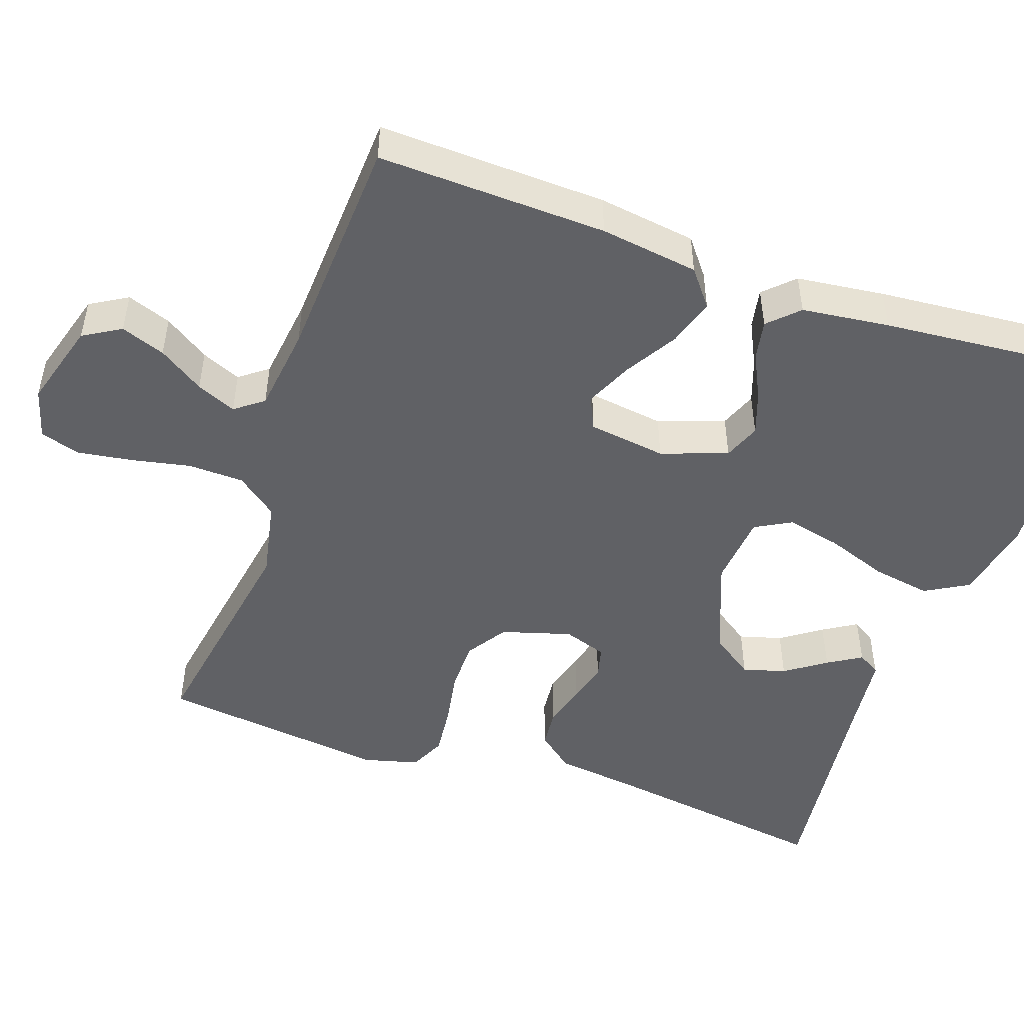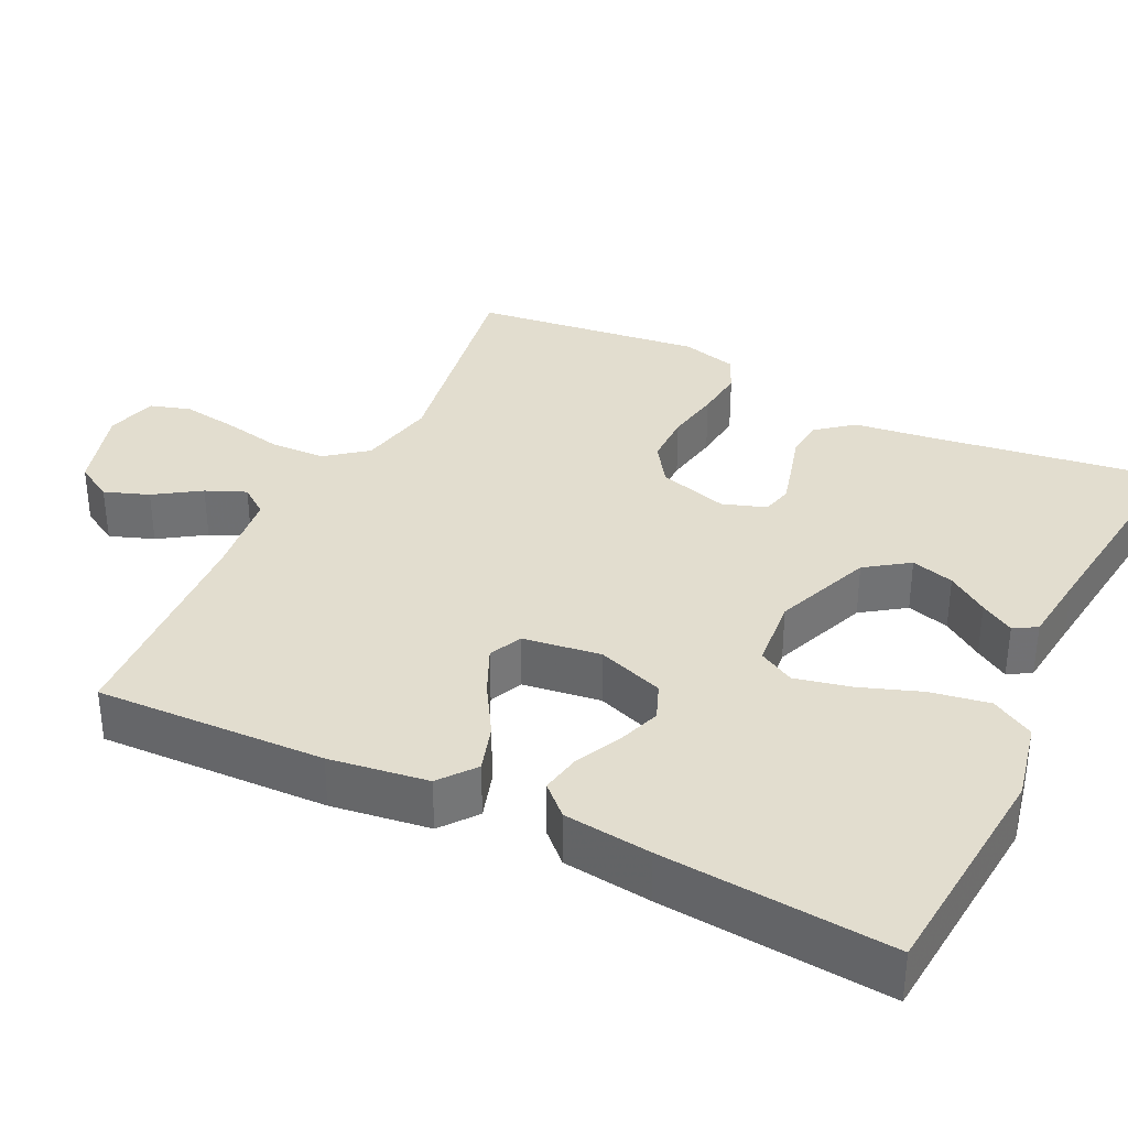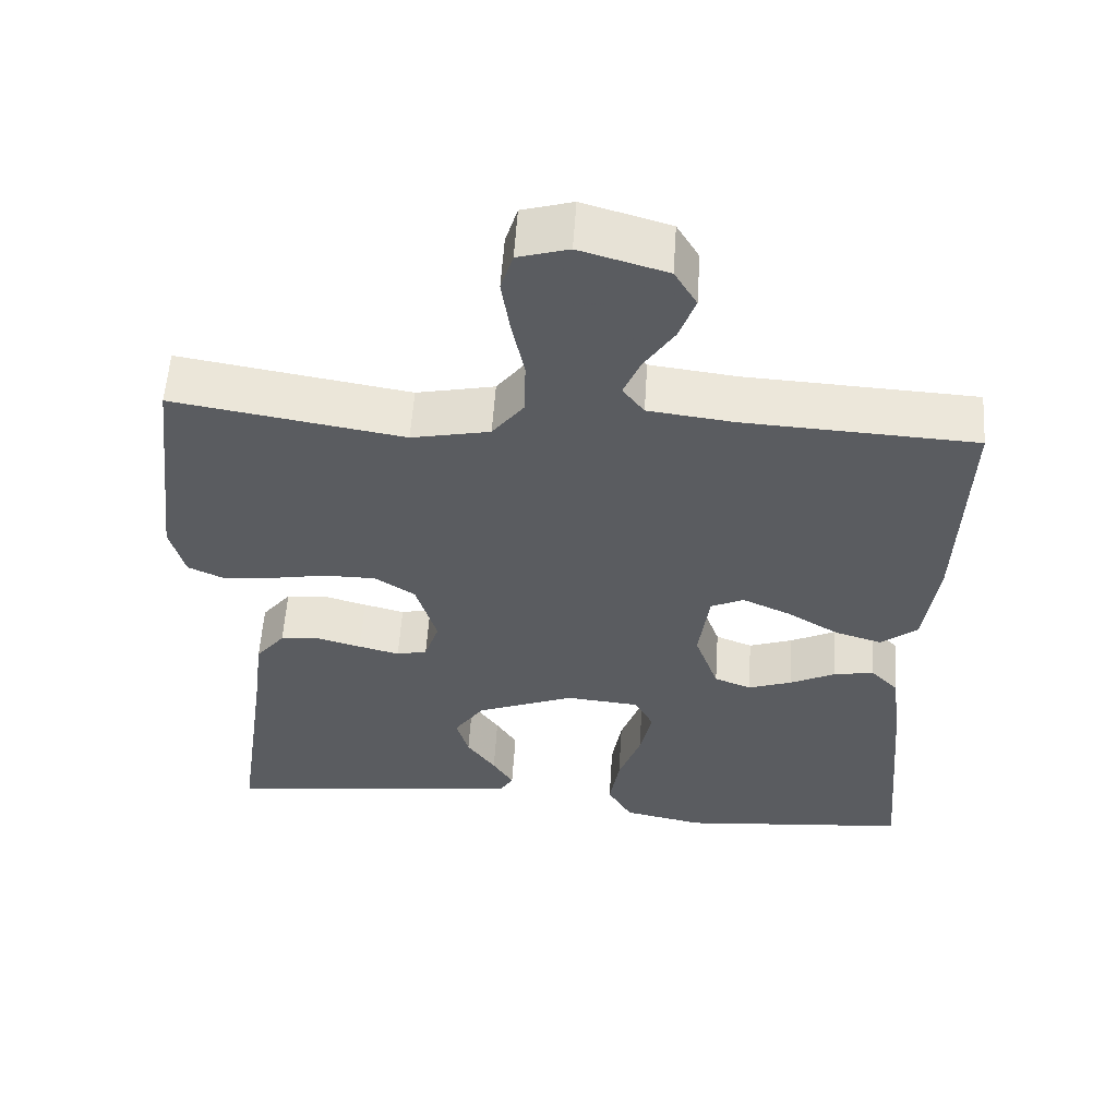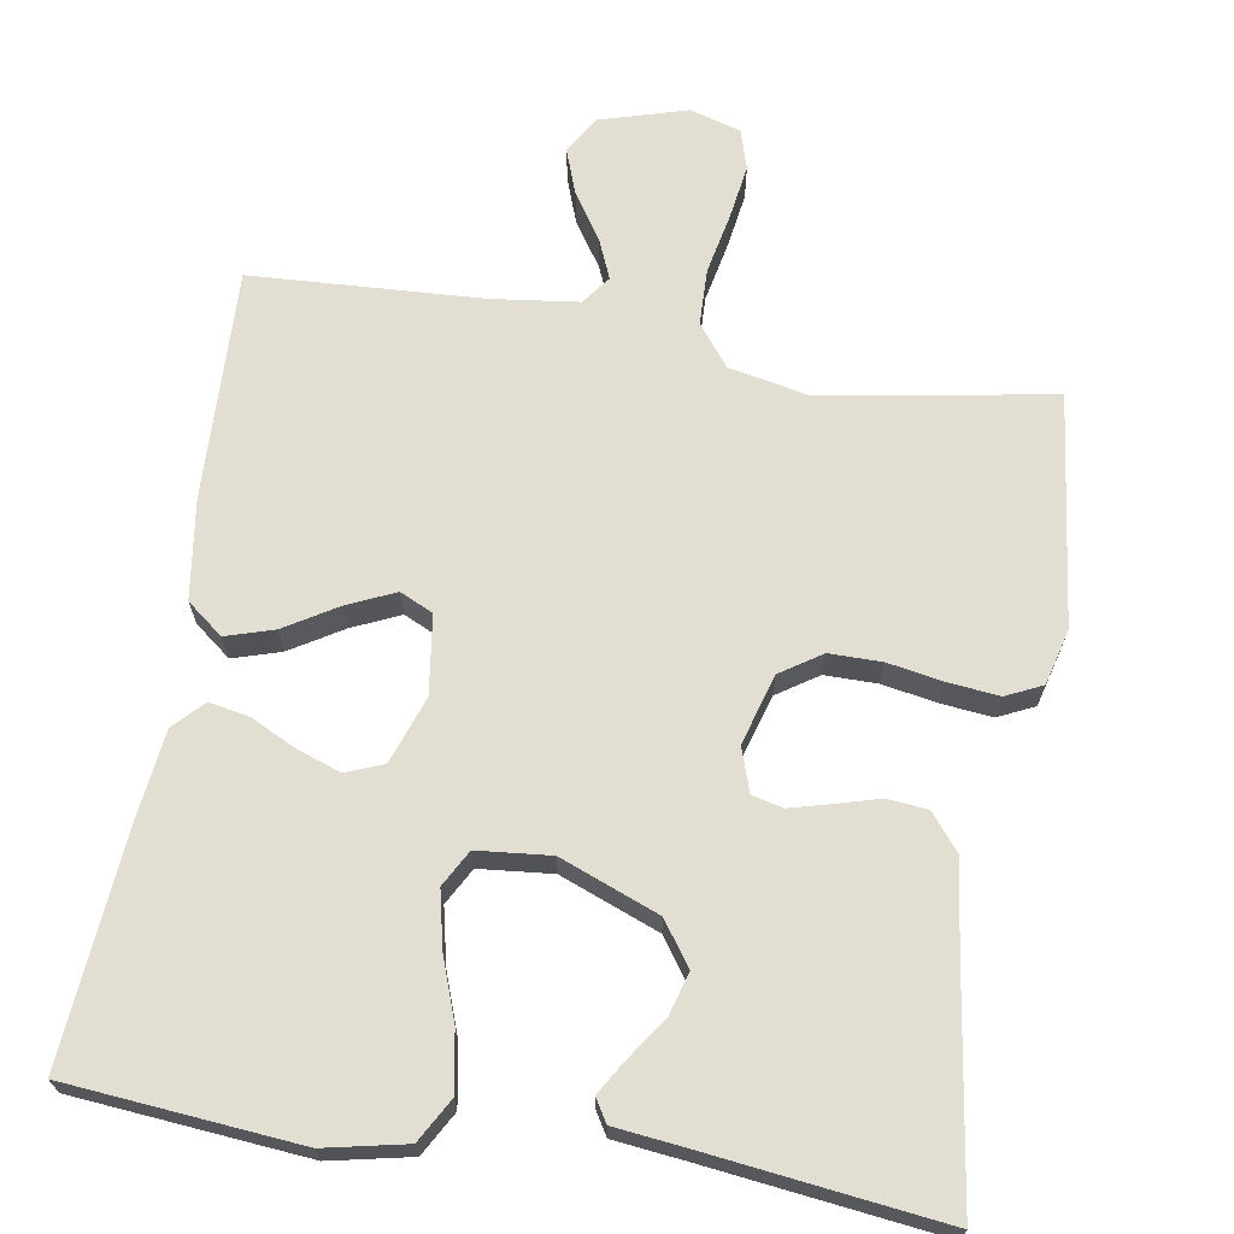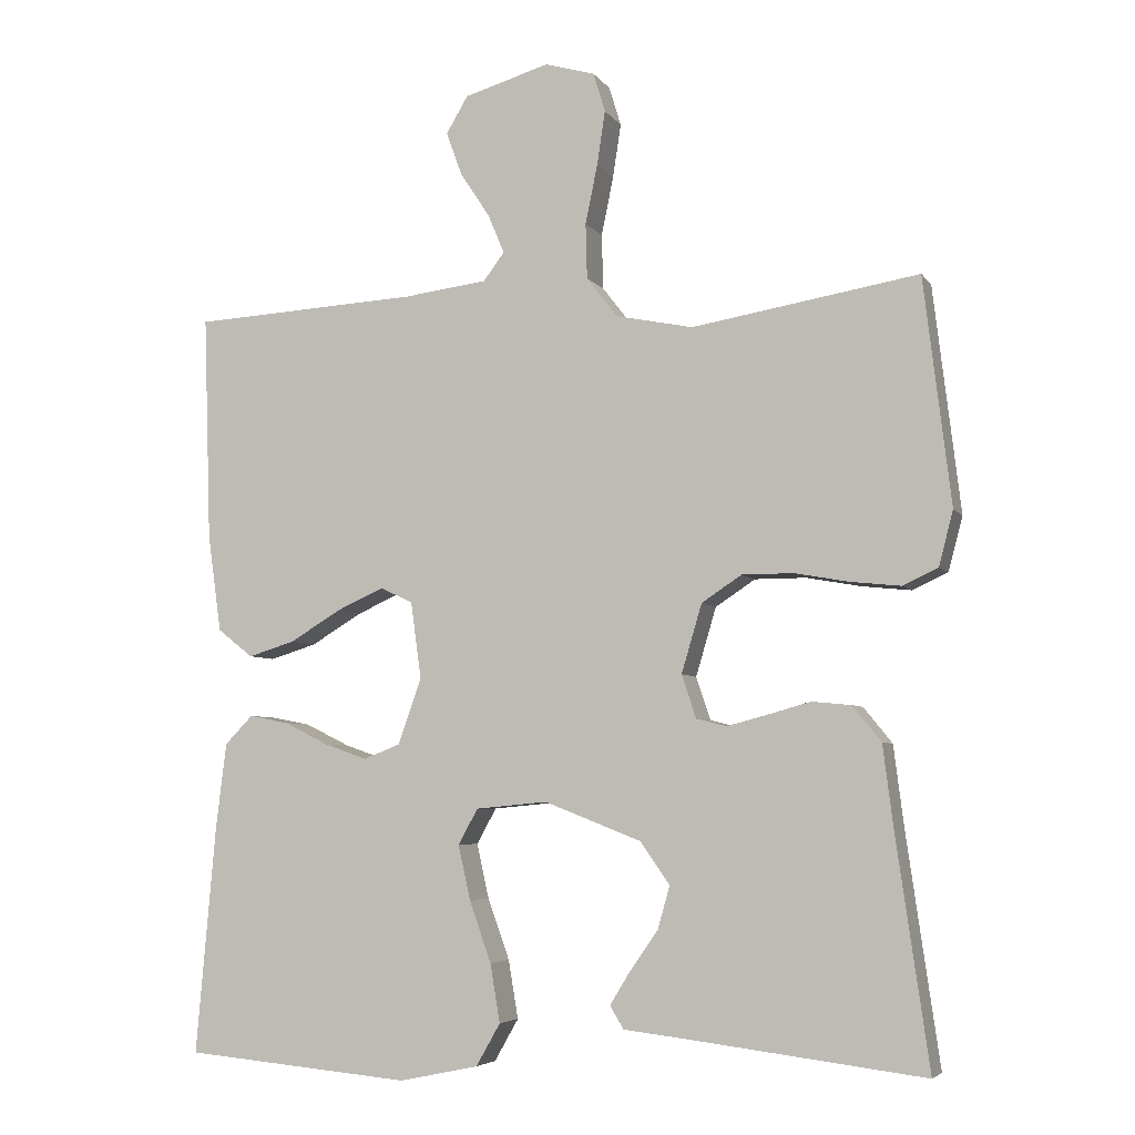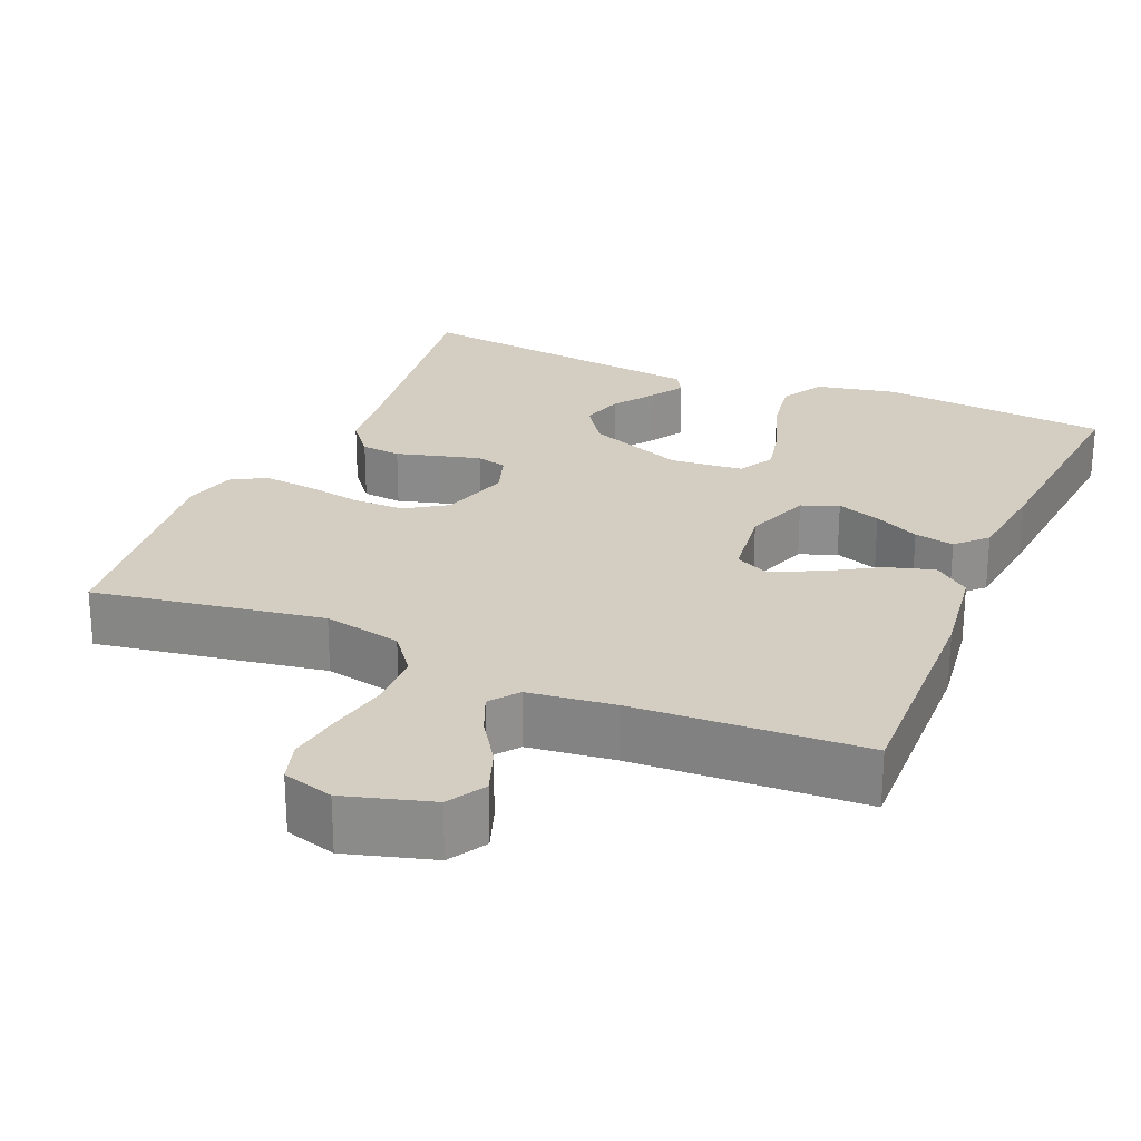
<metadata>
{"format":"obj","ext":"obj","renderer":"f3d","projection":"perspective","resolution":1024,"background":"white","views":[{"elev":-49.0,"azim":70.8,"up":"+Y"},{"elev":35.0,"azim":115.9,"up":"+Y"},{"elev":56.4,"azim":3.7,"up":"+Z"},{"elev":67.9,"azim":-170.7,"up":"+Y"},{"elev":-5.3,"azim":-161.5,"up":"+Z"},{"elev":25.1,"azim":23.2,"up":"+Y"}]}
</metadata>
<code>
v -0.5 0.07 0.5
v -0.2 0.07 0.45
v -0.098 0.07 0.471
v -0.057 0.07 0.524
v -0.055 0.07 0.597
v -0.071 0.07 0.675
v -0.082 0.07 0.747
v -0.066 0.07 0.799
v 0 0.07 0.818
v 0.113 0.07 0.785
v 0.142 0.07 0.736
v 0.121 0.07 0.678
v 0.082 0.07 0.619
v 0.06 0.07 0.567
v 0.088 0.07 0.53
v 0.2 0.07 0.516
v 0.5 0.07 0.5
v 0.49 0.07 0.2
v 0.472 0.07 0.071
v 0.425 0.07 0.034
v 0.363 0.07 0.053
v 0.295 0.07 0.094
v 0.233 0.07 0.122
v 0.19 0.07 0.102
v 0.176 0.07 0
v 0.207 0.07 -0.087
v 0.255 0.07 -0.106
v 0.312 0.07 -0.086
v 0.371 0.07 -0.057
v 0.423 0.07 -0.047
v 0.46 0.07 -0.085
v 0.474 0.07 -0.2
v 0.5 0.07 -0.5
v 0.2 0.07 -0.527
v 0.095 0.07 -0.505
v 0.063 0.07 -0.449
v 0.076 0.07 -0.372
v 0.105 0.07 -0.291
v 0.121 0.07 -0.219
v 0.095 0.07 -0.172
v 0 0.07 -0.163
v -0.128 0.07 -0.213
v -0.167 0.07 -0.269
v -0.151 0.07 -0.325
v -0.114 0.07 -0.378
v -0.087 0.07 -0.422
v -0.105 0.07 -0.452
v -0.2 0.07 -0.463
v -0.5 0.07 -0.5
v -0.457 0.07 -0.2
v -0.443 0.07 -0.089
v -0.405 0.07 -0.042
v -0.353 0.07 -0.037
v -0.296 0.07 -0.053
v -0.243 0.07 -0.067
v -0.203 0.07 -0.057
v -0.184 0.07 0
v -0.211 0.07 0.091
v -0.264 0.07 0.126
v -0.332 0.07 0.126
v -0.404 0.07 0.113
v -0.47 0.07 0.106
v -0.517 0.07 0.128
v -0.536 0.07 0.2
v -0.5 0 0.5
v -0.2 0 0.45
v -0.098 0 0.471
v -0.057 0 0.524
v -0.055 0 0.597
v -0.071 0 0.675
v -0.082 0 0.747
v -0.066 0 0.799
v 0 0 0.818
v 0.113 0 0.785
v 0.142 0 0.736
v 0.121 0 0.678
v 0.082 0 0.619
v 0.06 0 0.567
v 0.088 0 0.53
v 0.2 0 0.516
v 0.5 0 0.5
v 0.49 0 0.2
v 0.472 0 0.071
v 0.425 0 0.034
v 0.363 0 0.053
v 0.295 0 0.094
v 0.233 0 0.122
v 0.19 0 0.102
v 0.176 0 0
v 0.207 0 -0.087
v 0.255 0 -0.106
v 0.312 0 -0.086
v 0.371 0 -0.057
v 0.423 0 -0.047
v 0.46 0 -0.085
v 0.474 0 -0.2
v 0.5 0 -0.5
v 0.2 0 -0.527
v 0.095 0 -0.505
v 0.063 0 -0.449
v 0.076 0 -0.372
v 0.105 0 -0.291
v 0.121 0 -0.219
v 0.095 0 -0.172
v 0 0 -0.163
v -0.128 0 -0.213
v -0.167 0 -0.269
v -0.151 0 -0.325
v -0.114 0 -0.378
v -0.087 0 -0.422
v -0.105 0 -0.452
v -0.2 0 -0.463
v -0.5 0 -0.5
v -0.457 0 -0.2
v -0.443 0 -0.089
v -0.405 0 -0.042
v -0.353 0 -0.037
v -0.296 0 -0.053
v -0.243 0 -0.067
v -0.203 0 -0.057
v -0.184 0 0
v -0.211 0 0.091
v -0.264 0 0.126
v -0.332 0 0.126
v -0.404 0 0.113
v -0.47 0 0.106
v -0.517 0 0.128
v -0.536 0 0.2
f 64 1 2
f 63 64 2
f 62 63 2
f 61 62 2
f 60 61 2
f 59 60 2 3
f 58 59 3 4
f 57 58 4
f 52 53 54
f 51 52 54
f 50 51 54
f 50 54 55
f 49 50 55
f 48 49 55
f 46 47 48
f 45 46 48
f 44 45 48
f 43 44 48 55
f 42 43 55 56
f 36 37 38
f 35 36 38
f 34 35 38
f 33 34 38
f 32 33 38
f 31 32 38
f 30 31 38
f 29 30 38
f 28 29 38
f 27 28 38 39
f 26 27 39 40
f 20 21 22
f 19 20 22
f 18 19 22
f 17 18 22
f 16 17 22
f 15 16 22 23
f 14 15 23 24
f 11 12 13
f 10 11 13
f 9 10 13
f 8 9 13
f 7 8 13
f 6 7 13
f 5 6 13
f 4 5 13 14
f 14 24 25
f 4 14 25
f 57 4 25
f 56 57 25
f 42 56 25
f 41 42 25
f 25 26 40 41
f 66 65 128
f 66 128 127
f 66 127 126
f 66 126 125
f 66 125 124
f 67 66 124 123
f 68 67 123 122
f 68 122 121
f 118 117 116
f 118 116 115
f 118 115 114
f 119 118 114
f 119 114 113
f 119 113 112
f 112 111 110
f 112 110 109
f 112 109 108
f 119 112 108 107
f 120 119 107 106
f 102 101 100
f 102 100 99
f 102 99 98
f 102 98 97
f 102 97 96
f 102 96 95
f 102 95 94
f 102 94 93
f 102 93 92
f 103 102 92 91
f 104 103 91 90
f 86 85 84
f 86 84 83
f 86 83 82
f 86 82 81
f 86 81 80
f 87 86 80 79
f 88 87 79 78
f 77 76 75
f 77 75 74
f 77 74 73
f 77 73 72
f 77 72 71
f 77 71 70
f 77 70 69
f 78 77 69 68
f 89 88 78
f 89 78 68
f 89 68 121
f 89 121 120
f 89 120 106
f 89 106 105
f 105 104 90 89
f 1 65 66 2
f 2 66 67 3
f 3 67 68 4
f 4 68 69 5
f 5 69 70 6
f 6 70 71 7
f 7 71 72 8
f 8 72 73 9
f 9 73 74 10
f 10 74 75 11
f 11 75 76 12
f 12 76 77 13
f 13 77 78 14
f 14 78 79 15
f 15 79 80 16
f 16 80 81 17
f 17 81 82 18
f 18 82 83 19
f 19 83 84 20
f 20 84 85 21
f 21 85 86 22
f 22 86 87 23
f 23 87 88 24
f 24 88 89 25
f 25 89 90 26
f 26 90 91 27
f 27 91 92 28
f 28 92 93 29
f 29 93 94 30
f 30 94 95 31
f 31 95 96 32
f 32 96 97 33
f 33 97 98 34
f 34 98 99 35
f 35 99 100 36
f 36 100 101 37
f 37 101 102 38
f 38 102 103 39
f 39 103 104 40
f 40 104 105 41
f 41 105 106 42
f 42 106 107 43
f 43 107 108 44
f 44 108 109 45
f 45 109 110 46
f 46 110 111 47
f 47 111 112 48
f 48 112 113 49
f 49 113 114 50
f 50 114 115 51
f 51 115 116 52
f 52 116 117 53
f 53 117 118 54
f 54 118 119 55
f 55 119 120 56
f 56 120 121 57
f 57 121 122 58
f 58 122 123 59
f 59 123 124 60
f 60 124 125 61
f 61 125 126 62
f 62 126 127 63
f 63 127 128 64
f 64 128 65 1

</code>
